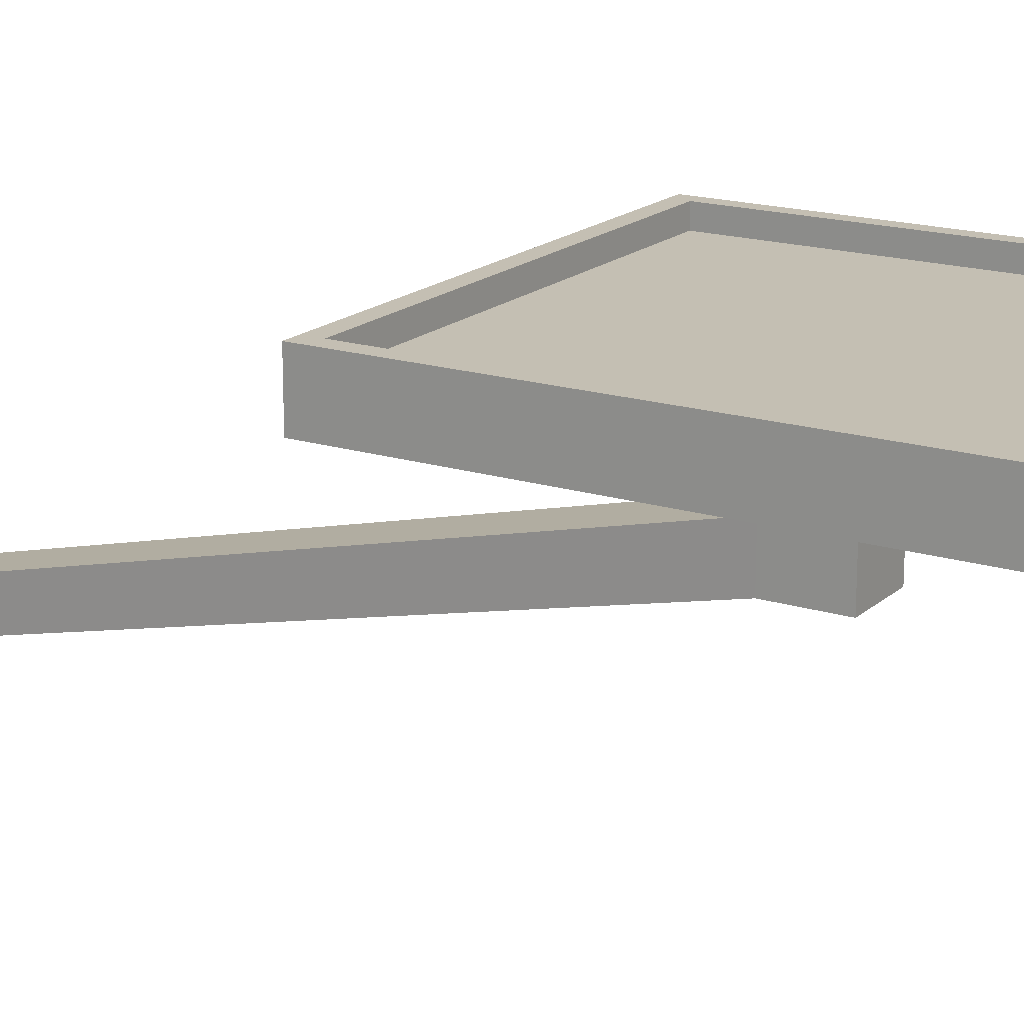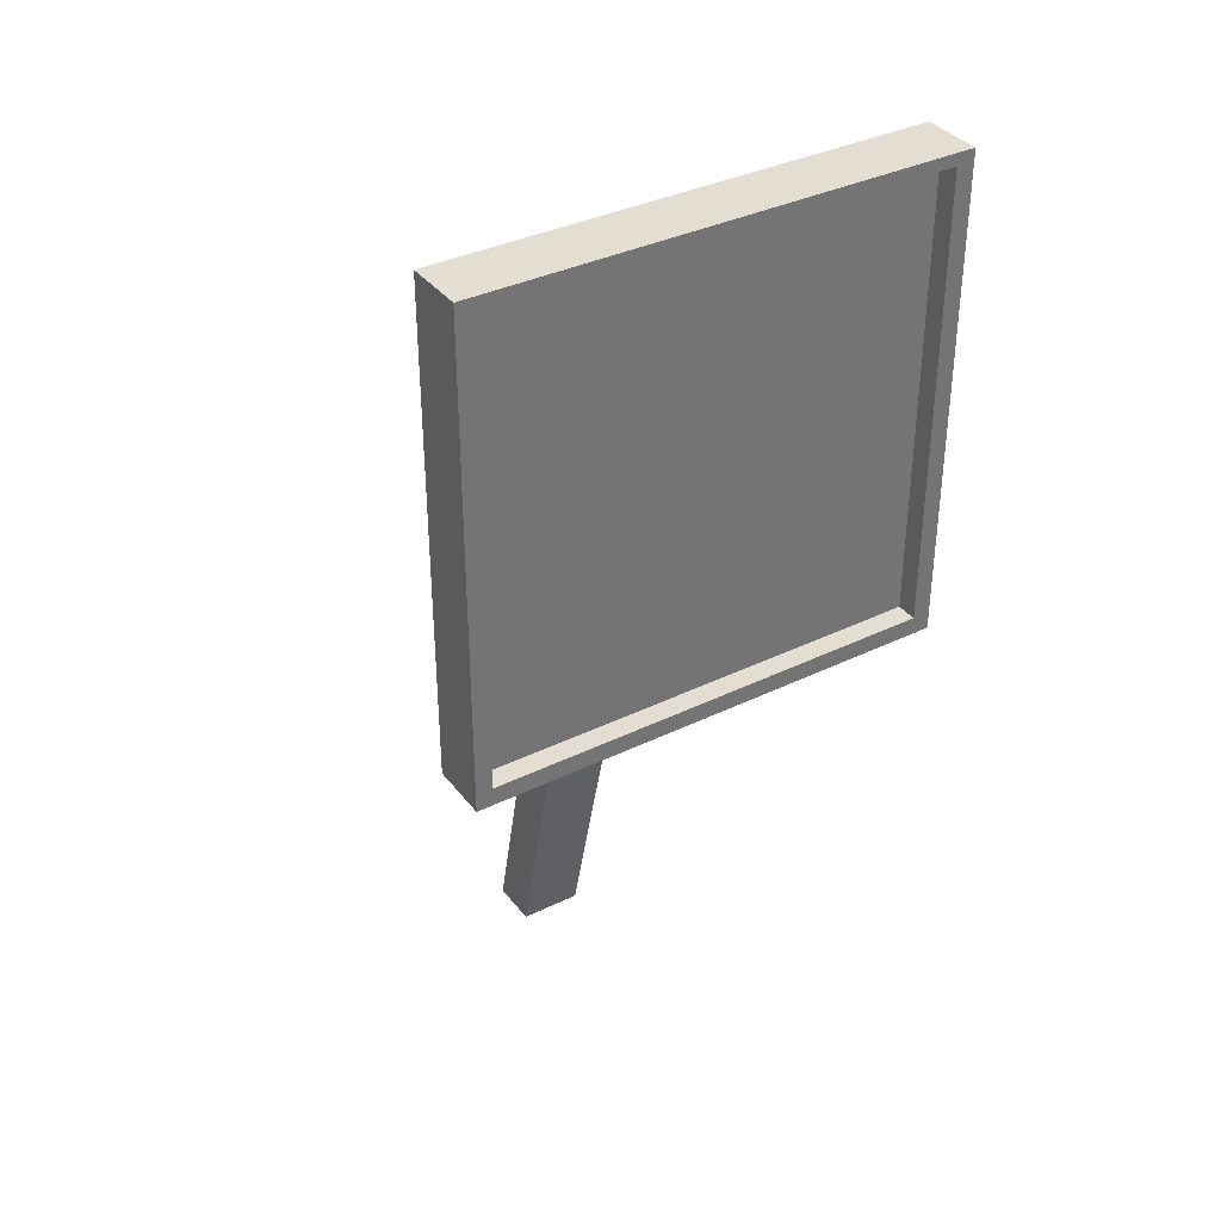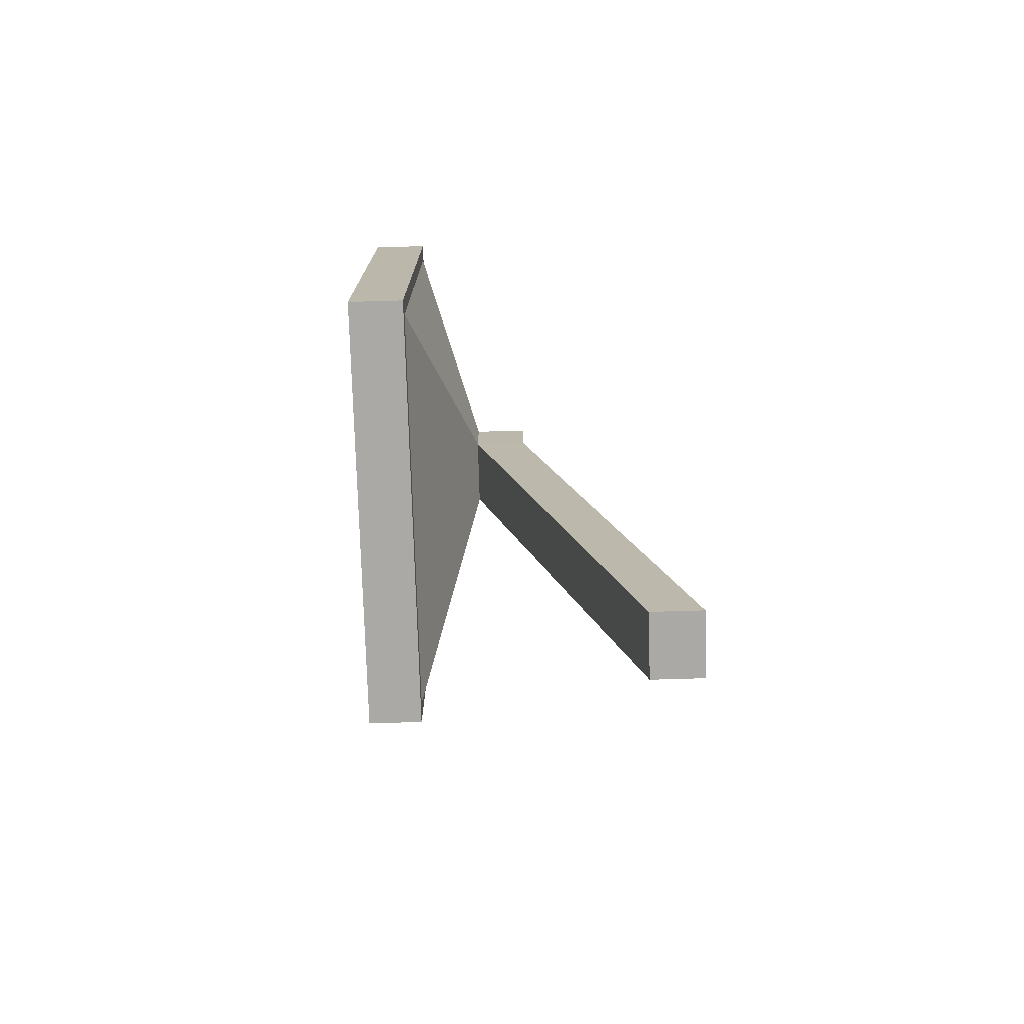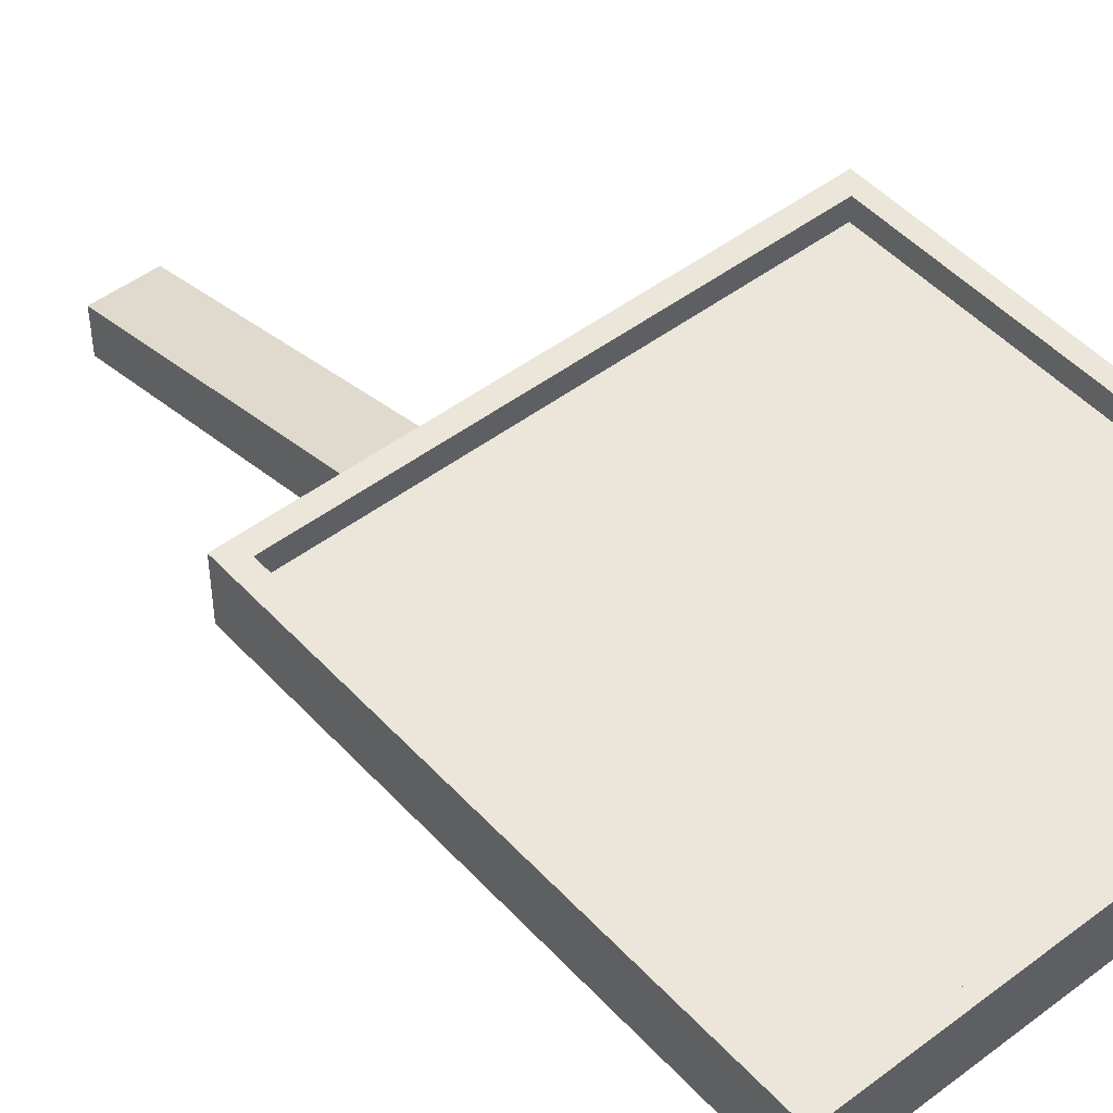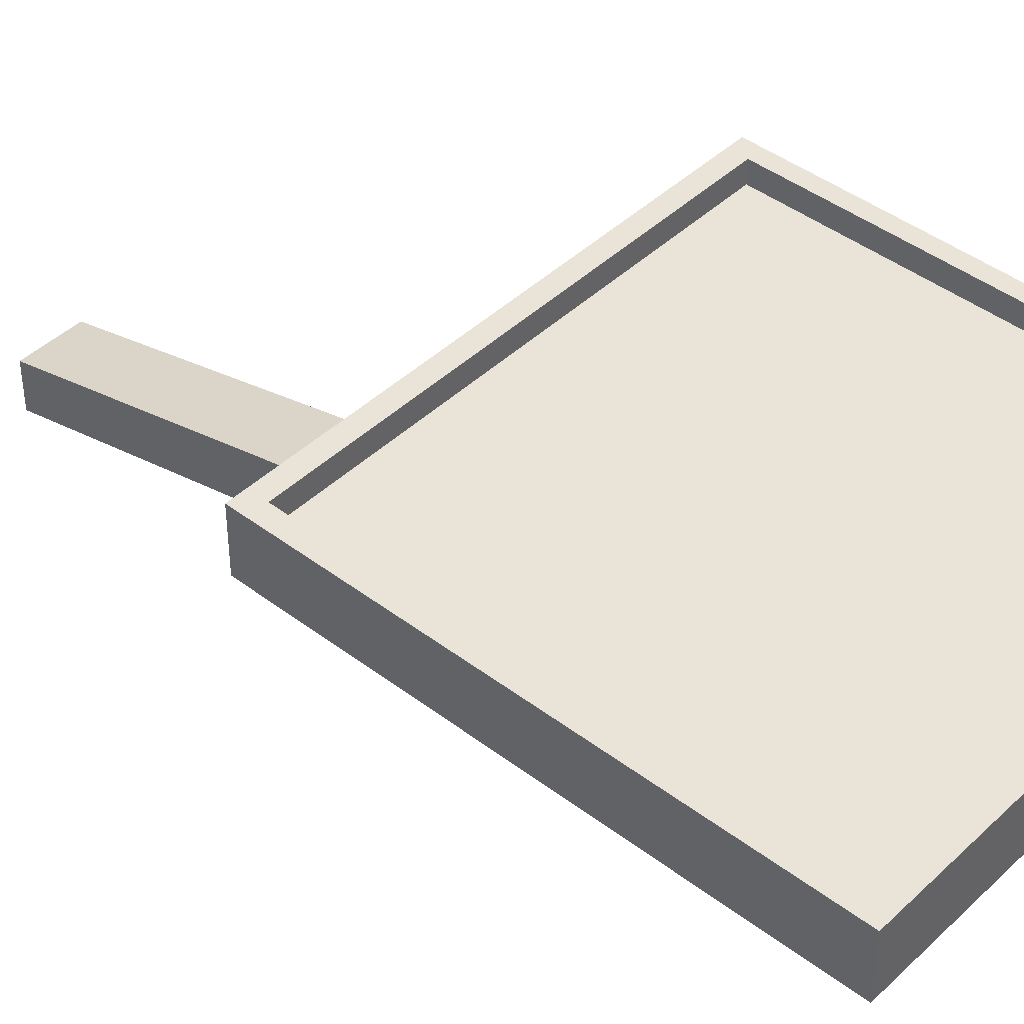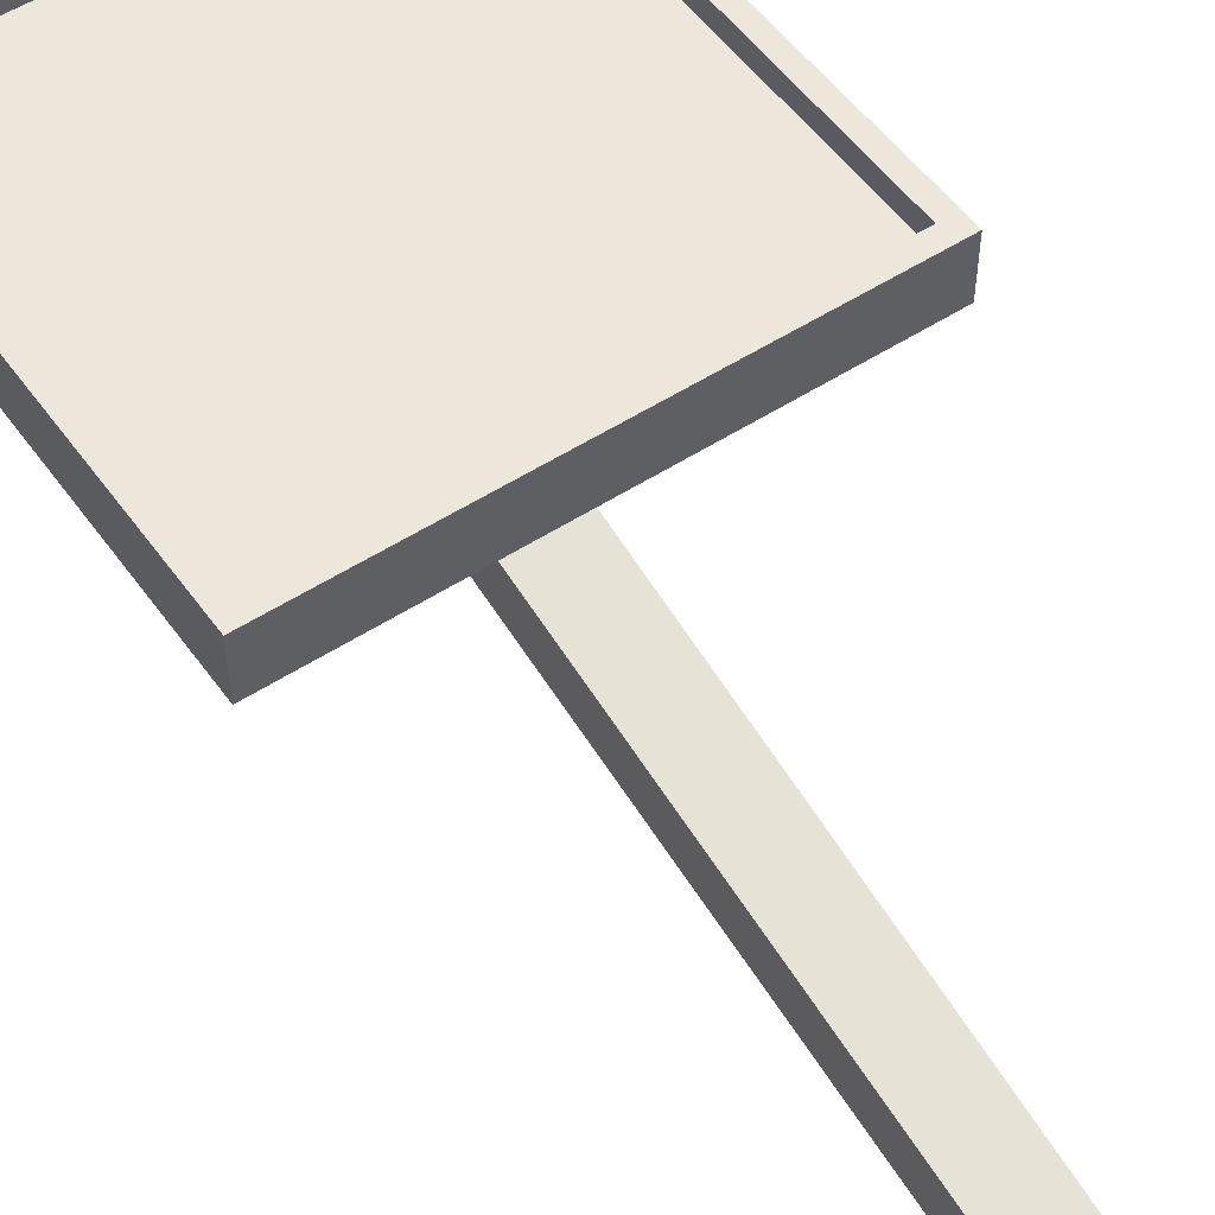
<metadata>
{"format":"obj","ext":"obj","renderer":"f3d","projection":"perspective","resolution":1024,"background":"white","views":[{"elev":17.7,"azim":121.7,"up":"+Z"},{"elev":36.2,"azim":-32.5,"up":"+Y"},{"elev":-75.3,"azim":91.7,"up":"+Y"},{"elev":48.4,"azim":139.8,"up":"+Z"},{"elev":43.3,"azim":132.0,"up":"+Z"},{"elev":52.9,"azim":-34.8,"up":"+Z"}]}
</metadata>
<code>
o Cube
v 1.971 11.09 -4.246
v 1.971 -0.9873 -4.246
v 1.971 11.09 -3.292
v 1.971 -0.9873 -3.292
v -10.11 11.09 -4.246
v -10.11 -0.9873 -4.246
v -10.11 11.09 -3.292
v -10.11 -0.9873 -3.292
v 1.524 11.09 -3.292
v 1.524 -0.9873 -3.292
v 1.524 11.09 -4.246
v 1.524 -0.9873 -4.246
v 1.971 10.78 -3.292
v 1.971 10.78 -4.246
v -10.11 10.78 -4.246
v -10.11 10.78 -3.292
v 1.524 10.78 -3.292
v 1.524 10.78 -4.246
v -9.7 11.09 -3.292
v -9.7 -0.9873 -4.246
v -9.7 -0.9873 -3.292
v -9.7 11.09 -4.246
v -9.7 10.78 -4.246
v -9.7 10.78 -3.292
v 1.971 -0.5336 -3.292
v 1.971 -0.5336 -4.246
v -10.11 -0.5336 -4.246
v 1.524 -0.5336 -3.292
v 1.524 -0.5336 -4.246
v -10.11 -0.5336 -3.292
v -9.7 -0.5336 -3.292
v -9.7 -0.5336 -4.246
v -9.7 11.09 -2.761
v -10.11 11.09 -2.761
v 1.524 -0.9873 -2.761
v 1.971 -0.9873 -2.761
v 1.971 -0.5336 -2.761
v -10.11 10.78 -2.761
v 1.971 11.09 -2.761
v 1.524 11.09 -2.761
v -9.7 -0.9873 -2.761
v 1.524 -0.5336 -2.761
v 1.971 10.78 -2.761
v -10.11 -0.5336 -2.761
v 1.524 10.78 -2.761
v -9.7 10.78 -2.761
v -10.11 -0.9873 -2.761
v -9.7 -0.5336 -2.761
v -4.949 5.994 -5.994
v -3.226 5.994 -5.994
v -3.226 4.257 -5.994
v -4.949 4.257 -5.994
v -4.949 5.994 -7.356
v -3.226 5.994 -7.356
v -3.226 4.257 -7.356
v -4.949 4.257 -7.356
v -3.306 -12.56 -11.24
v -4.87 -12.56 -11.24
v -3.306 -12.56 -10.01
v -4.87 -12.56 -10.01
f 12 2 4 10
f 16 7 5 15
f 22 5 7 19
f 14 1 3 13
f 18 11 1 14
f 10 4 36 35
f 16 30 44 38
f 23 22 11 18
f 1 11 9 3
f 20 12 10 21
f 23 18 50 49
f 24 17 45 46
f 19 7 34 33
f 51 52 60 59
f 26 14 13 25
f 30 16 15 27
f 28 17 24 31
f 27 15 23 32
f 6 20 21 8
f 15 5 22 23
f 25 13 43 37
f 11 22 19 9
f 6 27 32 20
f 21 10 35 41
f 8 30 27 6
f 2 26 25 4
f 12 29 26 2
f 31 24 46 48
f 13 3 39 43
f 20 32 29 12
f 46 33 34 38
f 43 39 40 45
f 37 43 45 42
f 48 46 38 44
f 45 40 33 46
f 35 42 48 41
f 41 48 44 47
f 36 37 42 35
f 28 31 48 42
f 4 25 37 36
f 9 19 33 40
f 17 28 42 45
f 7 16 38 34
f 8 21 41 47
f 30 8 47 44
f 3 9 40 39
f 52 49 53 56
f 29 32 52 51
f 32 23 49 52
f 56 53 54 55
f 49 50 54 53
f 55 51 59 57
f 50 51 55 54
f 59 60 58 57
f 52 56 58 60
f 56 55 57 58
f 51 50 18 29
f 14 26 29 18

</code>
